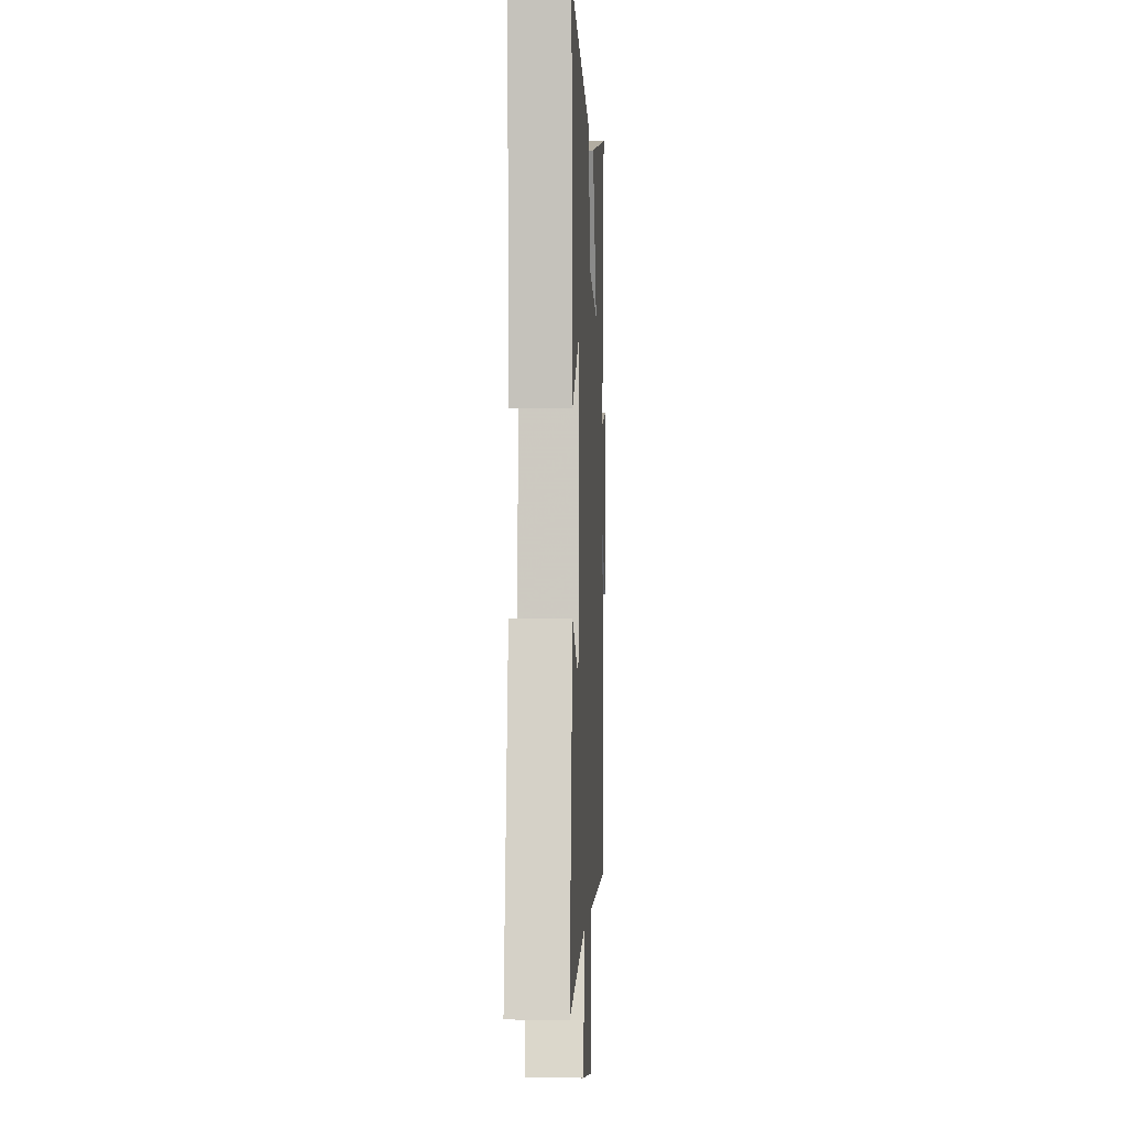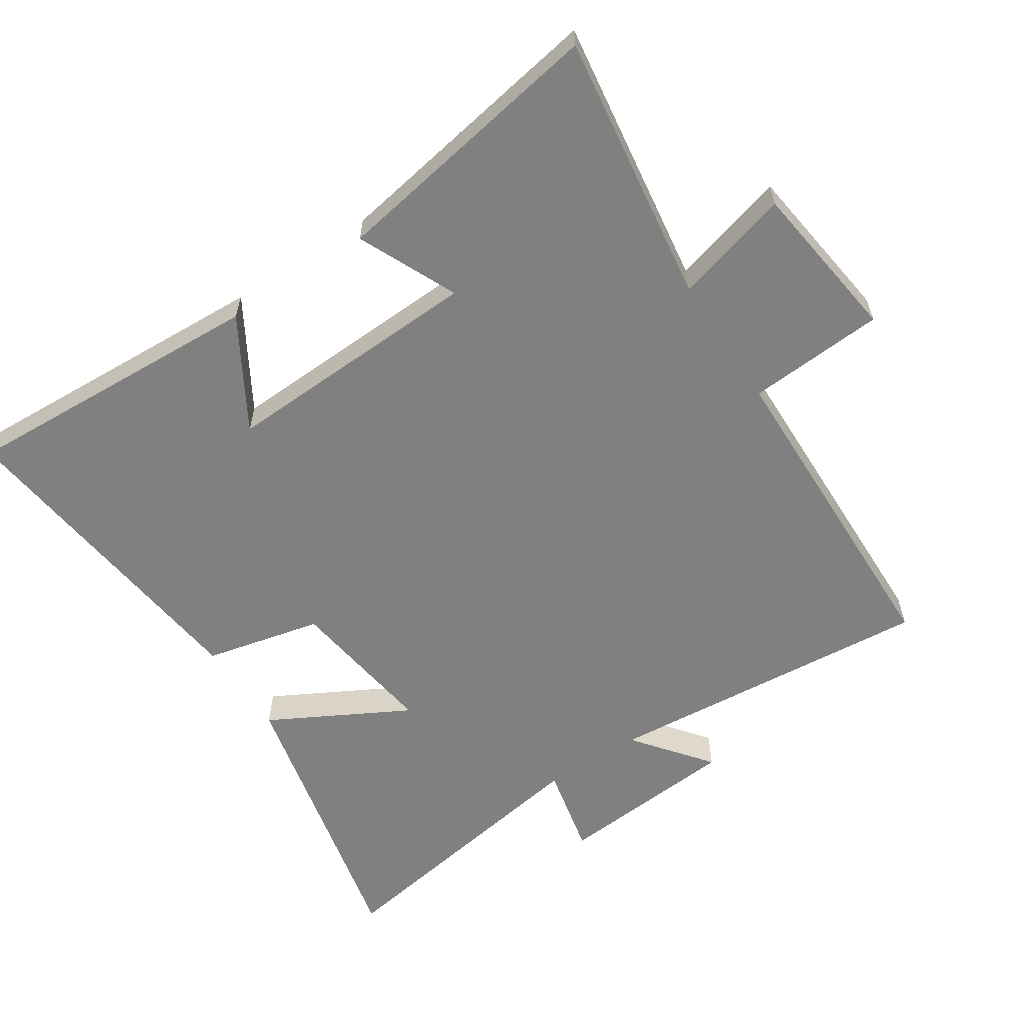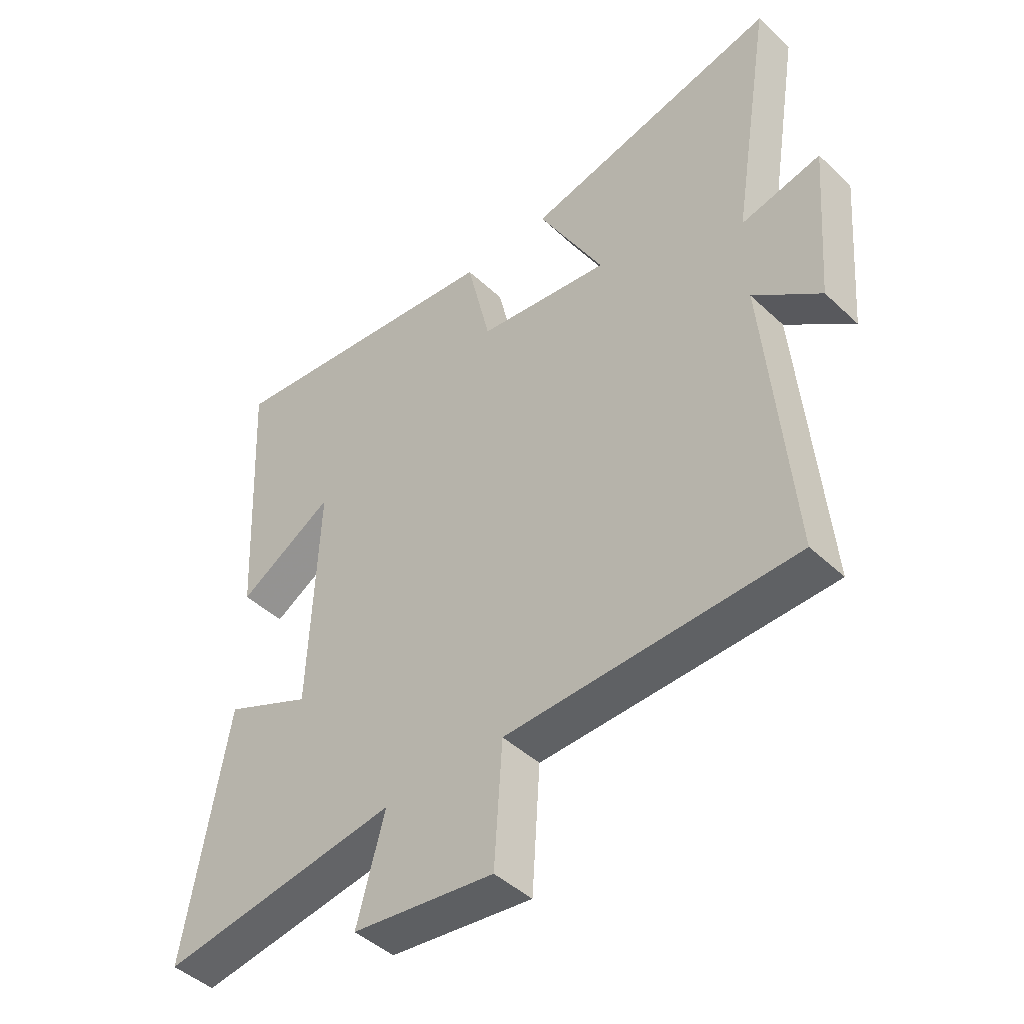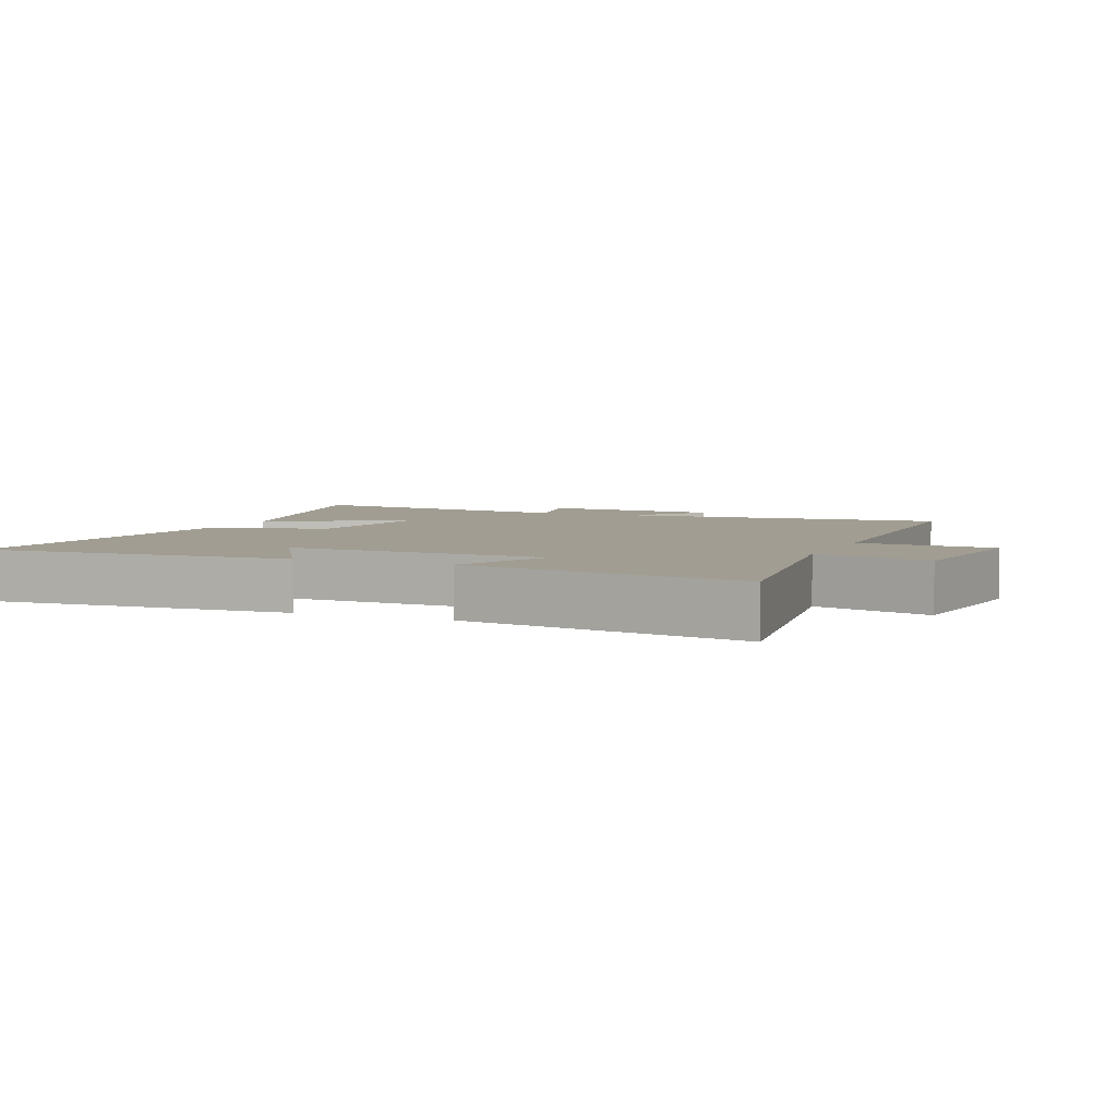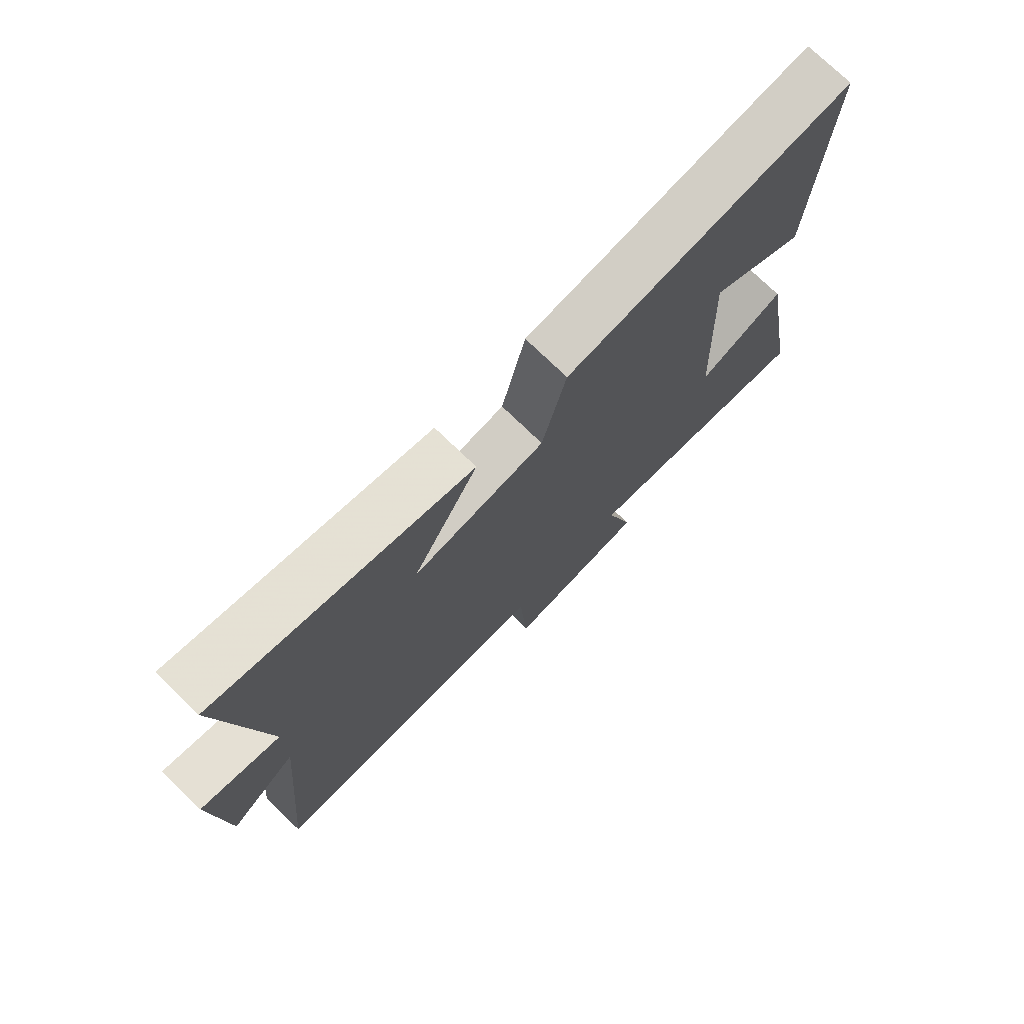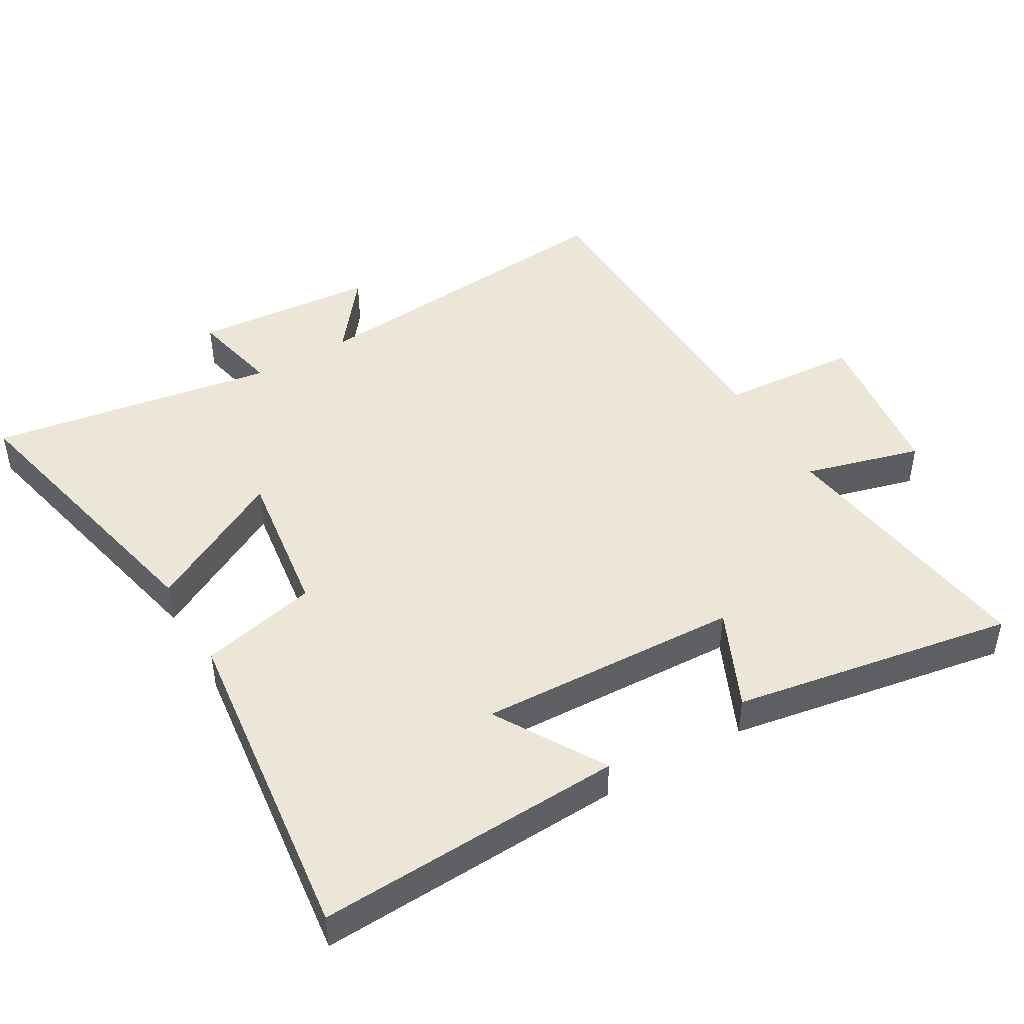
<metadata>
{"format":"obj","ext":"obj","renderer":"f3d","projection":"perspective","resolution":1024,"background":"white","views":[{"elev":-2.1,"azim":92.7,"up":"+Z"},{"elev":-60.0,"azim":123.3,"up":"+Y"},{"elev":-45.2,"azim":-137.1,"up":"+Z"},{"elev":4.7,"azim":112.6,"up":"+Y"},{"elev":74.9,"azim":-45.9,"up":"+Z"},{"elev":46.2,"azim":59.7,"up":"+Y"}]}
</metadata>
<code>
v 0.573 0.07 -0.559
v 0.162 0.07 -0.5
v 0.21 0.07 -0.676
v -0.034 0.07 -0.708
v -0.048 0.07 -0.5
v -0.544 0.07 -0.49
v -0.5 0.07 0.01
v -0.615 0.07 -0.08
v -0.637 0.07 0.196
v -0.5 0.07 0.166
v -0.57 0.07 0.599
v -0.129 0.07 0.5
v -0.242 0.07 0.291
v -0.014 0.07 0.323
v 0.027 0.07 0.5
v 0.523 0.07 0.56
v 0.5 0.07 0.096
v 0.334 0.07 0.194
v 0.35 0.07 -0.202
v 0.5 0.07 -0.134
v 0.573 0 -0.559
v 0.162 0 -0.5
v 0.21 0 -0.676
v -0.034 0 -0.708
v -0.048 0 -0.5
v -0.544 0 -0.49
v -0.5 0 0.01
v -0.615 0 -0.08
v -0.637 0 0.196
v -0.5 0 0.166
v -0.57 0 0.599
v -0.129 0 0.5
v -0.242 0 0.291
v -0.014 0 0.323
v 0.027 0 0.5
v 0.523 0 0.56
v 0.5 0 0.096
v 0.334 0 0.194
v 0.35 0 -0.202
v 0.5 0 -0.134
f 19 20 1 2
f 18 19 2
f 15 16 17 18
f 14 15 18 2
f 13 14 2
f 10 11 12 13
f 10 13 2 3
f 7 8 9 10
f 7 10 3
f 5 6 7
f 5 7 3
f 3 4 5
f 22 21 40 39
f 22 39 38
f 38 37 36 35
f 22 38 35 34
f 22 34 33
f 33 32 31 30
f 23 22 33 30
f 30 29 28 27
f 23 30 27
f 27 26 25
f 23 27 25
f 25 24 23
f 1 21 22 2
f 2 22 23 3
f 3 23 24 4
f 4 24 25 5
f 5 25 26 6
f 6 26 27 7
f 7 27 28 8
f 8 28 29 9
f 9 29 30 10
f 10 30 31 11
f 11 31 32 12
f 12 32 33 13
f 13 33 34 14
f 14 34 35 15
f 15 35 36 16
f 16 36 37 17
f 17 37 38 18
f 18 38 39 19
f 19 39 40 20
f 20 40 21 1

</code>
